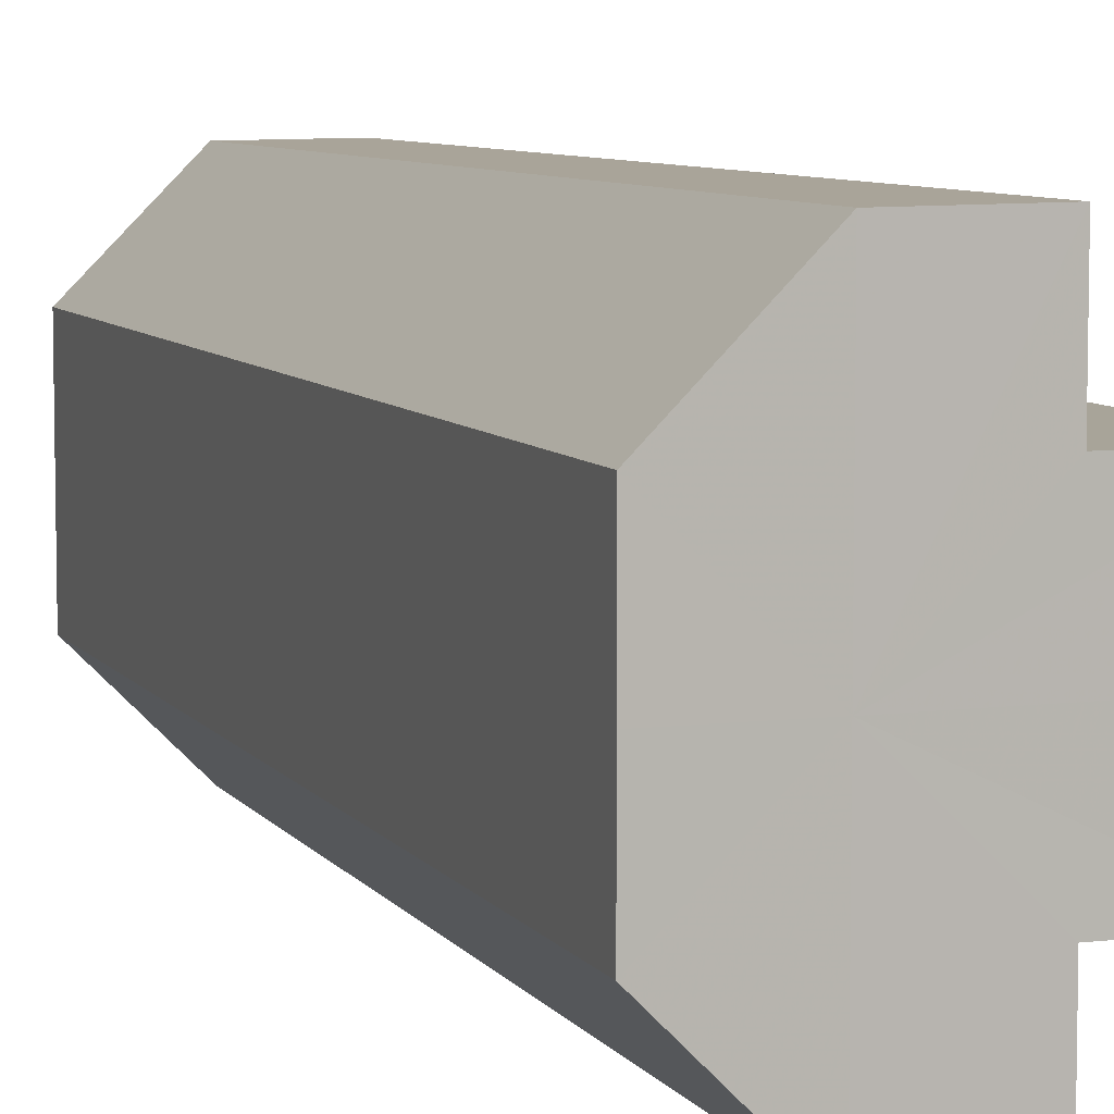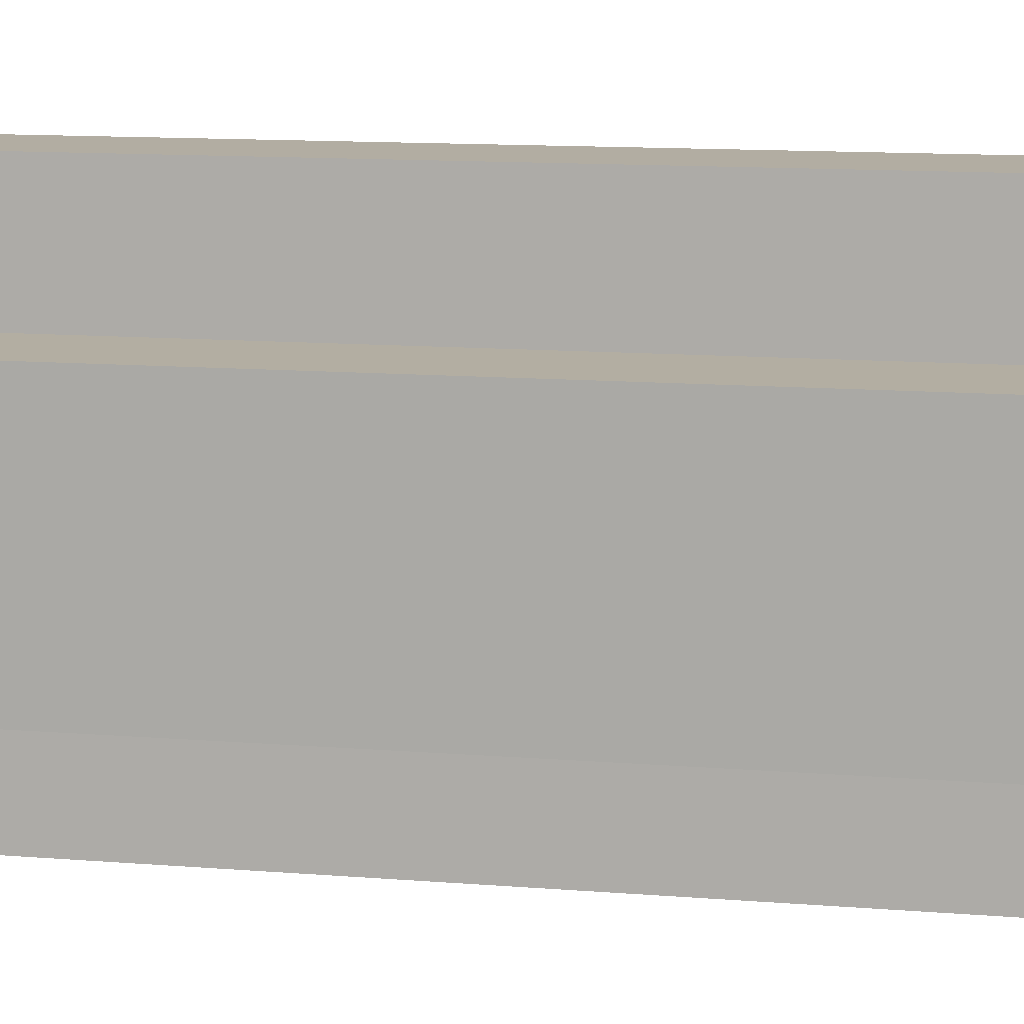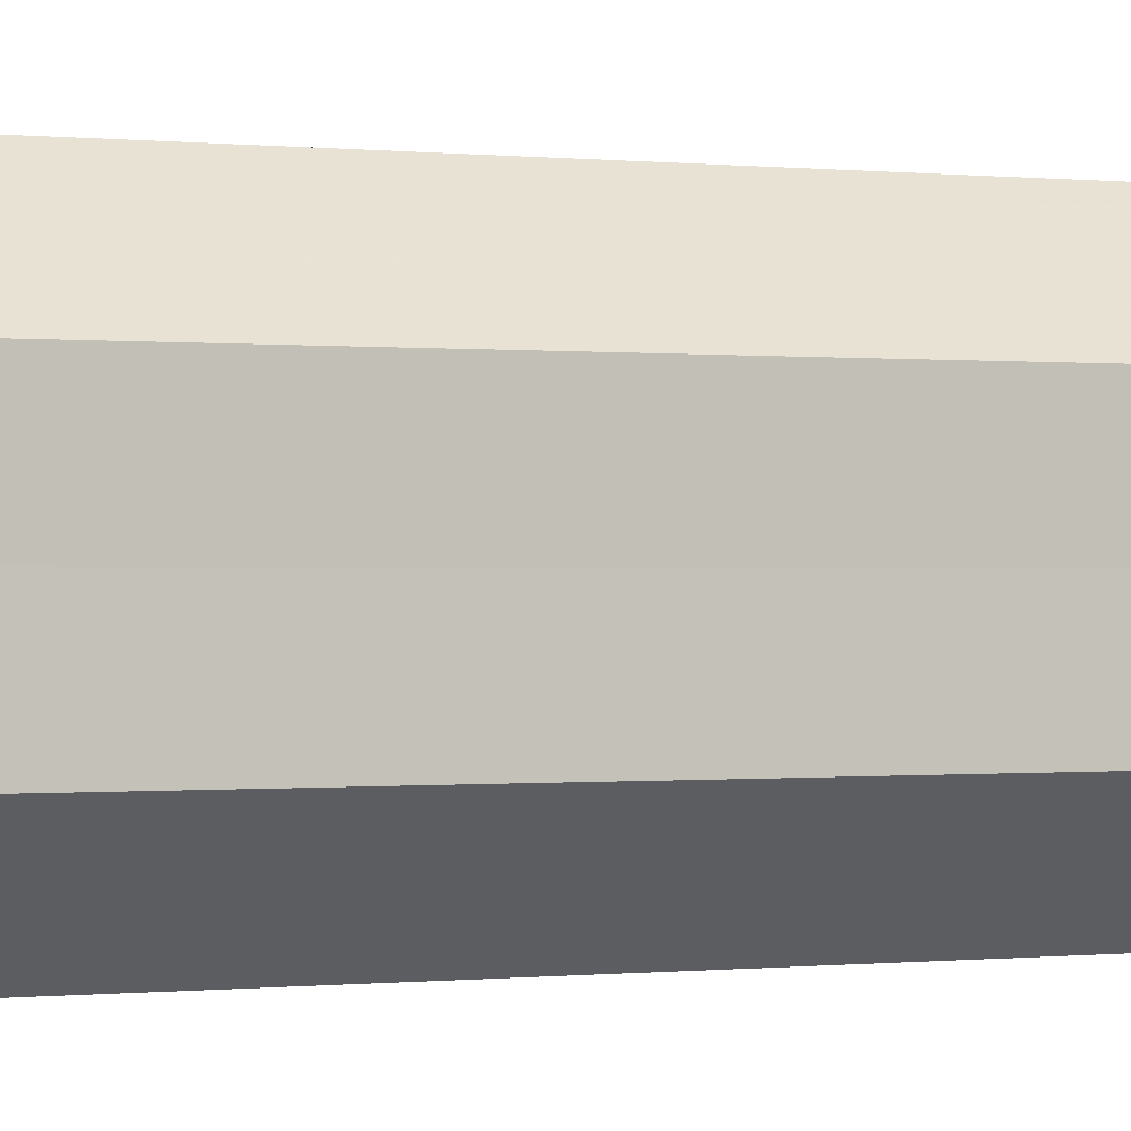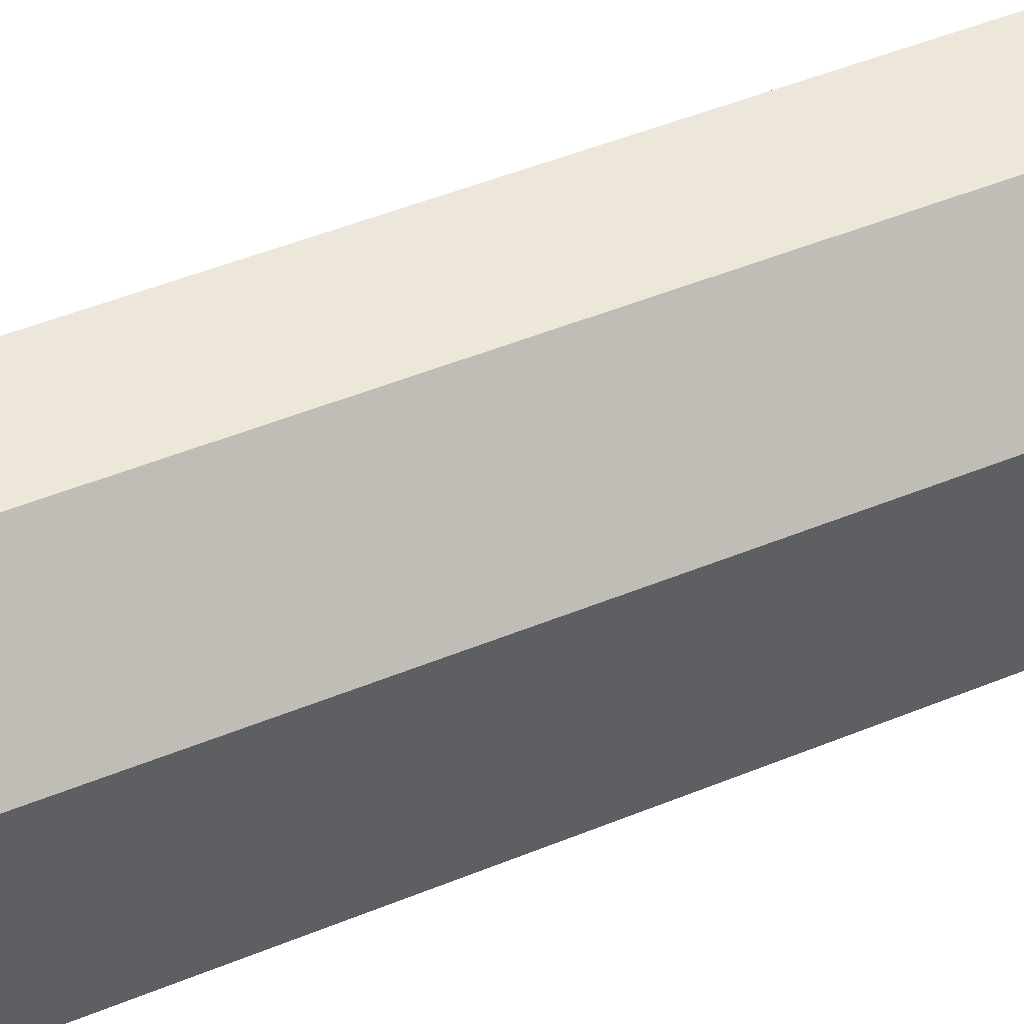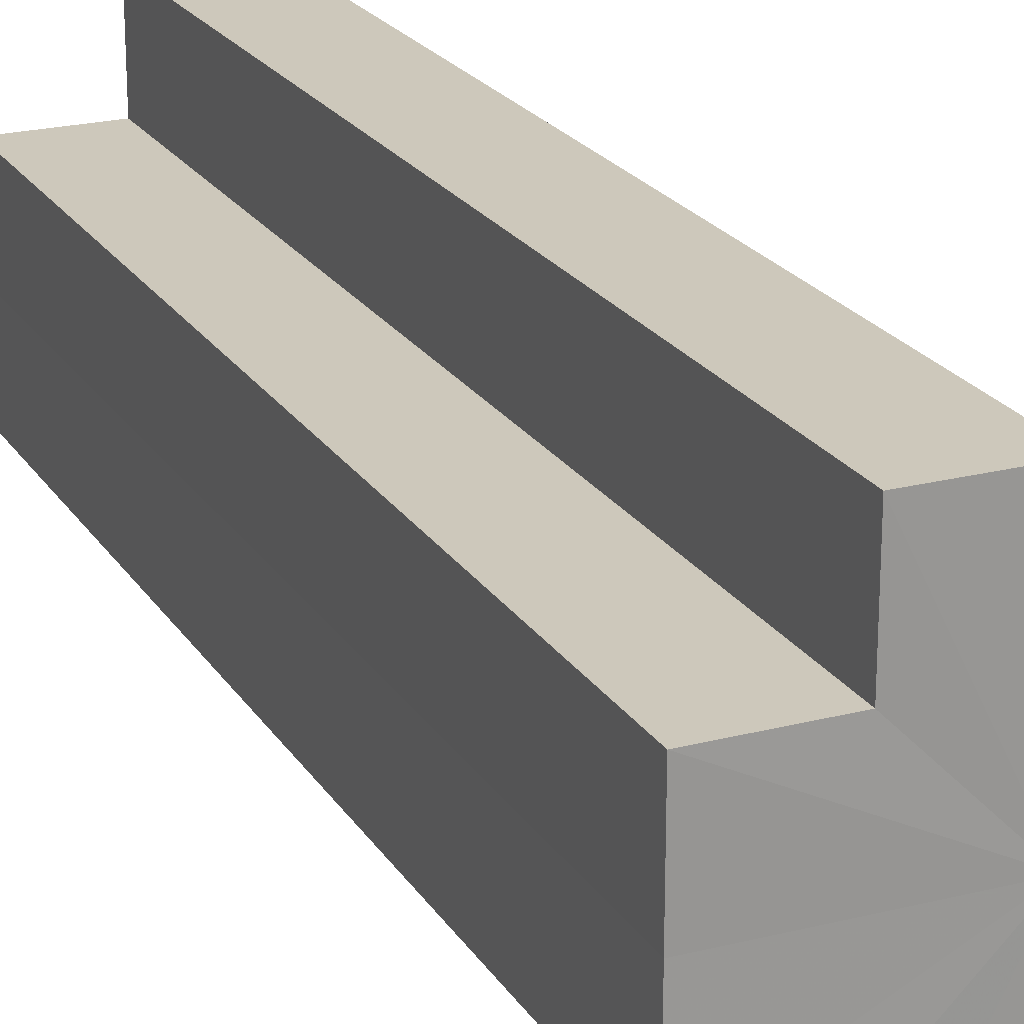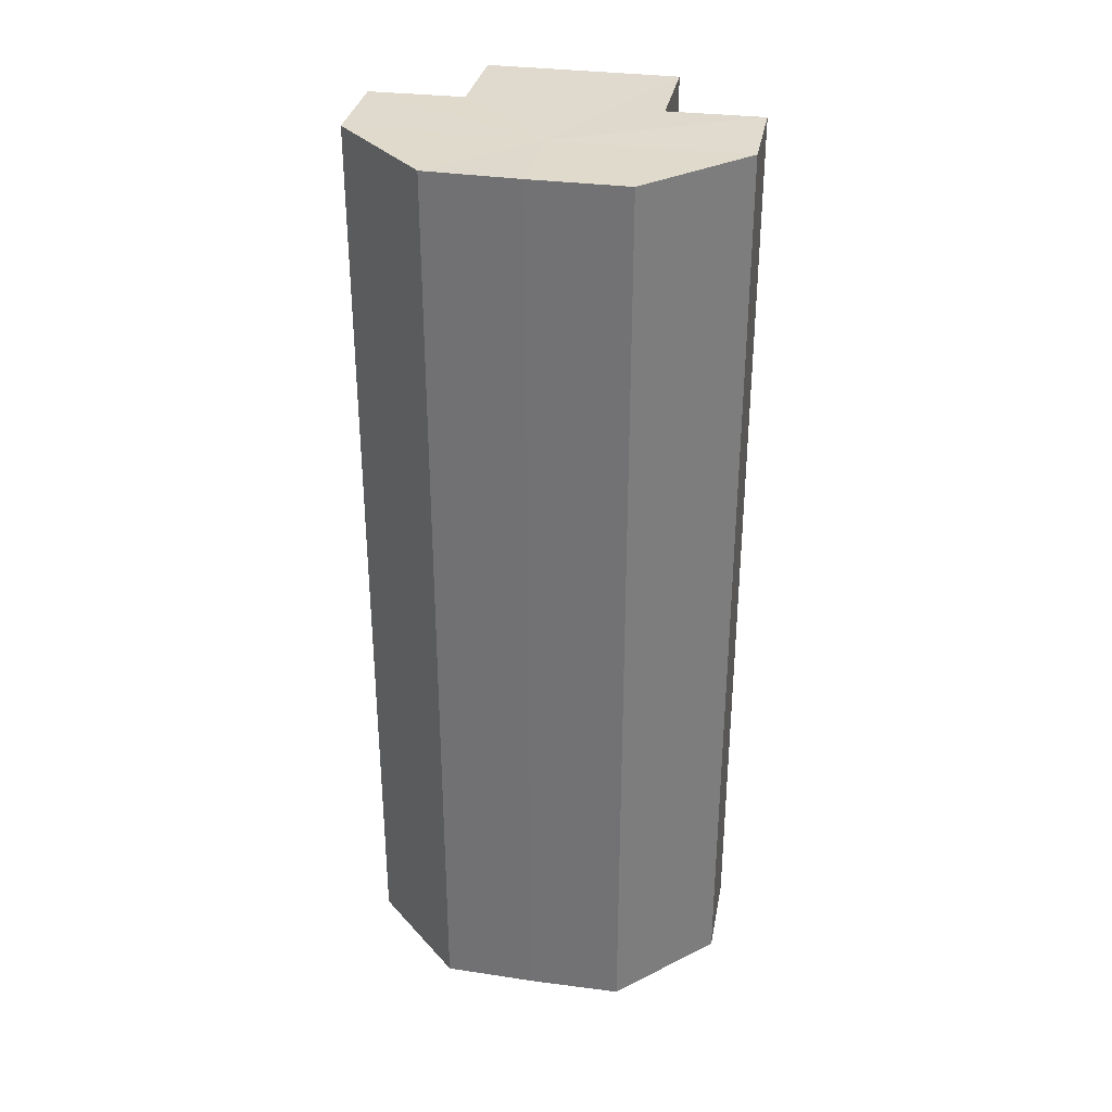
<metadata>
{"format":"obj","ext":"obj","renderer":"f3d","projection":"perspective","resolution":1024,"background":"white","views":[{"elev":7.2,"azim":-19.2,"up":"+Y"},{"elev":10.8,"azim":102.2,"up":"+Y"},{"elev":-0.1,"azim":-113.2,"up":"+Y"},{"elev":50.5,"azim":-114.0,"up":"+Y"},{"elev":21.9,"azim":156.1,"up":"+Y"},{"elev":32.7,"azim":-79.3,"up":"+Z"}]}
</metadata>
<code>
o 6811
v 2250 1881 16.87
v 2250 1881 16.87
v 2250 1881 16.97
v 2250 1881 16.87
v 2250 1881 16.97
v 2250 1881 16.87
v 2250 1881 16.97
v 2250 1881 16.87
v 2250 1881 16.97
v 2250 1881 16.87
v 2250 1881 16.87
v 2250 1881 16.87
v 2250 1881 16.97
v 2250 1881 16.97
v 2250 1881 16.87
v 2250 1881 16.87
v 2250 1881 16.87
v 2250 1881 16.97
v 2250 1881 16.97
v 2250 1881 16.87
v 2250 1881 16.87
v 2250 1881 16.87
v 2250 1881 16.87
v 2250 1881 16.87
v 2250 1881 16.87
v 2250 1881 16.87
v 2250 1881 16.87
v 2250 1881 16.97
v 2250 1881 16.97
v 2250 1881 16.87
v 2250 1881 16.97
v 2250 1881 16.87
v 2250 1881 16.87
v 2250 1881 16.97
v 2250 1881 16.97
v 2250 1881 16.87
v 2250 1881 16.87
v 2250 1881 16.97
v 2250 1881 16.97
v 2250 1881 16.87
v 2250 1881 16.87
v 2250 1881 16.97
v 2250 1881 16.87
v 2250 1881 16.97
v 2250 1881 16.87
v 2250 1881 16.97
v 2250 1881 16.87
v 2250 1881 16.97
v 2250 1881 16.87
v 2250 1881 16.87
v 2250 1881 16.87
v 2250 1881 16.87
v 2250 1881 16.97
v 2250 1881 16.87
v 2250 1881 16.97
v 2250 1881 16.87
v 2250 1881 16.97
v 2250 1881 16.87
v 2250 1881 16.97
v 2250 1881 16.87
v 2250 1881 16.97
v 2250 1881 16.97
v 2250 1881 16.97
v 2250 1881 16.97
v 2250 1881 16.97
v 2250 1881 16.97
v 2250 1881 16.97
v 2250 1881 16.97
v 2250 1881 16.97
v 2250 1881 16.97
v 2250 1881 16.97
v 2250 1881 16.97
v 2250 1881 16.97
v 2250 1881 16.97
f 1 2 3
f 4 1 5
f 5 6 7
f 7 8 9
f 10 8 11
f 10 12 8
f 13 12 14
f 15 16 13
f 10 17 12
f 18 17 19
f 20 21 18
f 10 22 17
f 10 23 22
f 10 24 23
f 10 25 24
f 10 26 25
f 10 27 26
f 28 27 29
f 10 30 27
f 31 32 28
f 10 33 30
f 10 11 33
f 34 30 35
f 36 37 34
f 38 33 39
f 40 41 38
f 42 43 31
f 44 45 42
f 46 47 44
f 48 49 46
f 50 51 48
f 51 52 53
f 52 54 55
f 54 56 57
f 56 58 59
f 58 60 61
f 62 63 64
f 62 65 63
f 62 64 66
f 62 67 65
f 62 66 68
f 62 69 67
f 62 68 70
f 62 71 69
f 62 70 72
f 62 73 71
f 62 72 74
f 62 74 73

</code>
